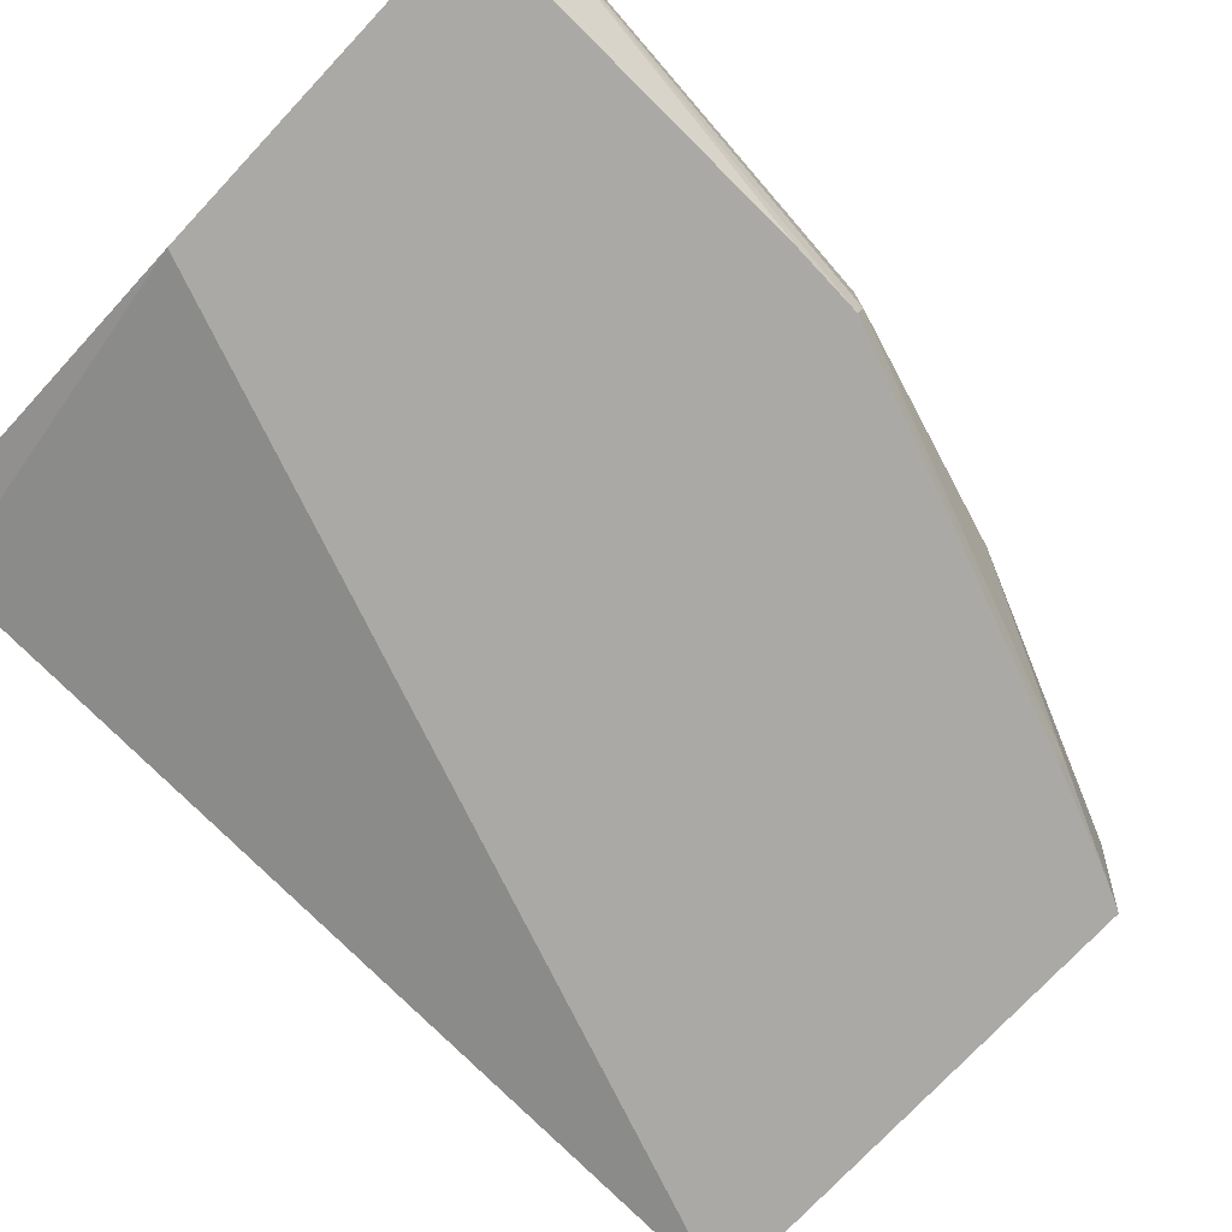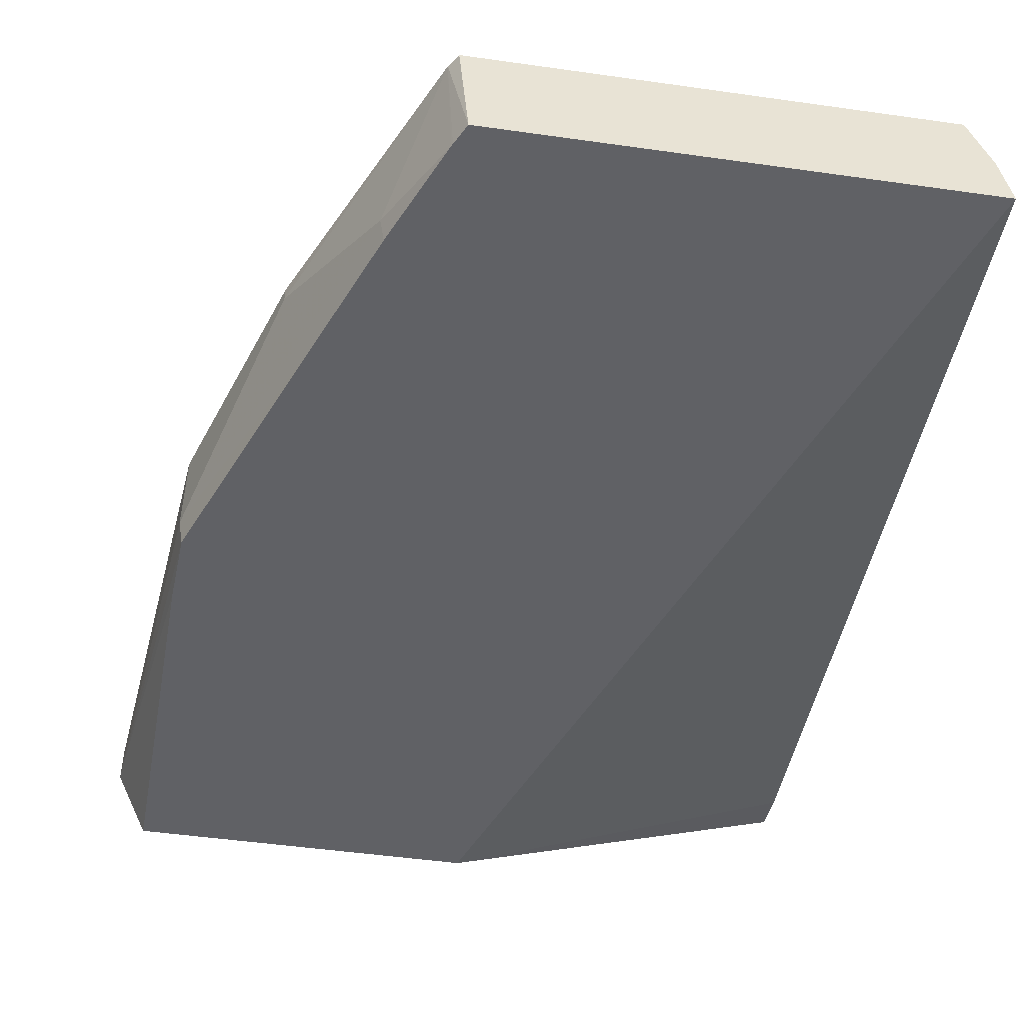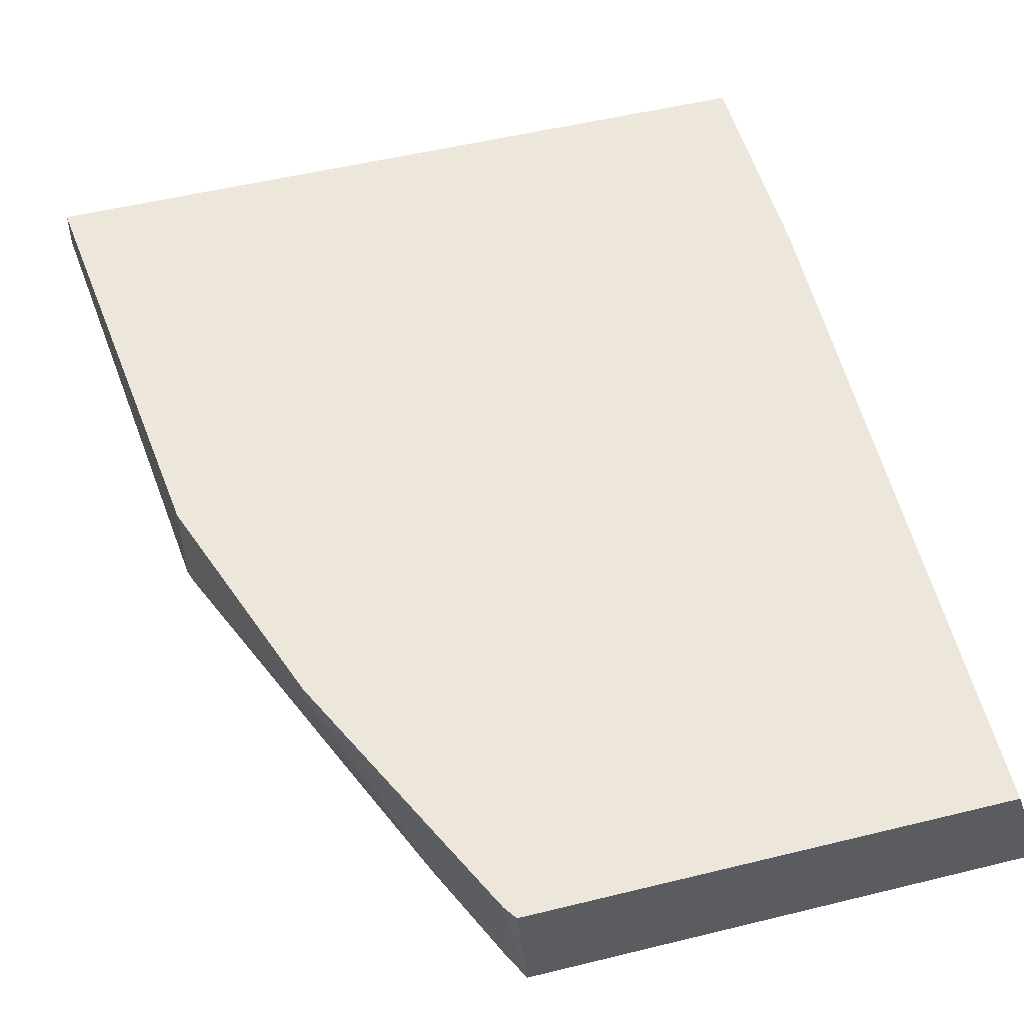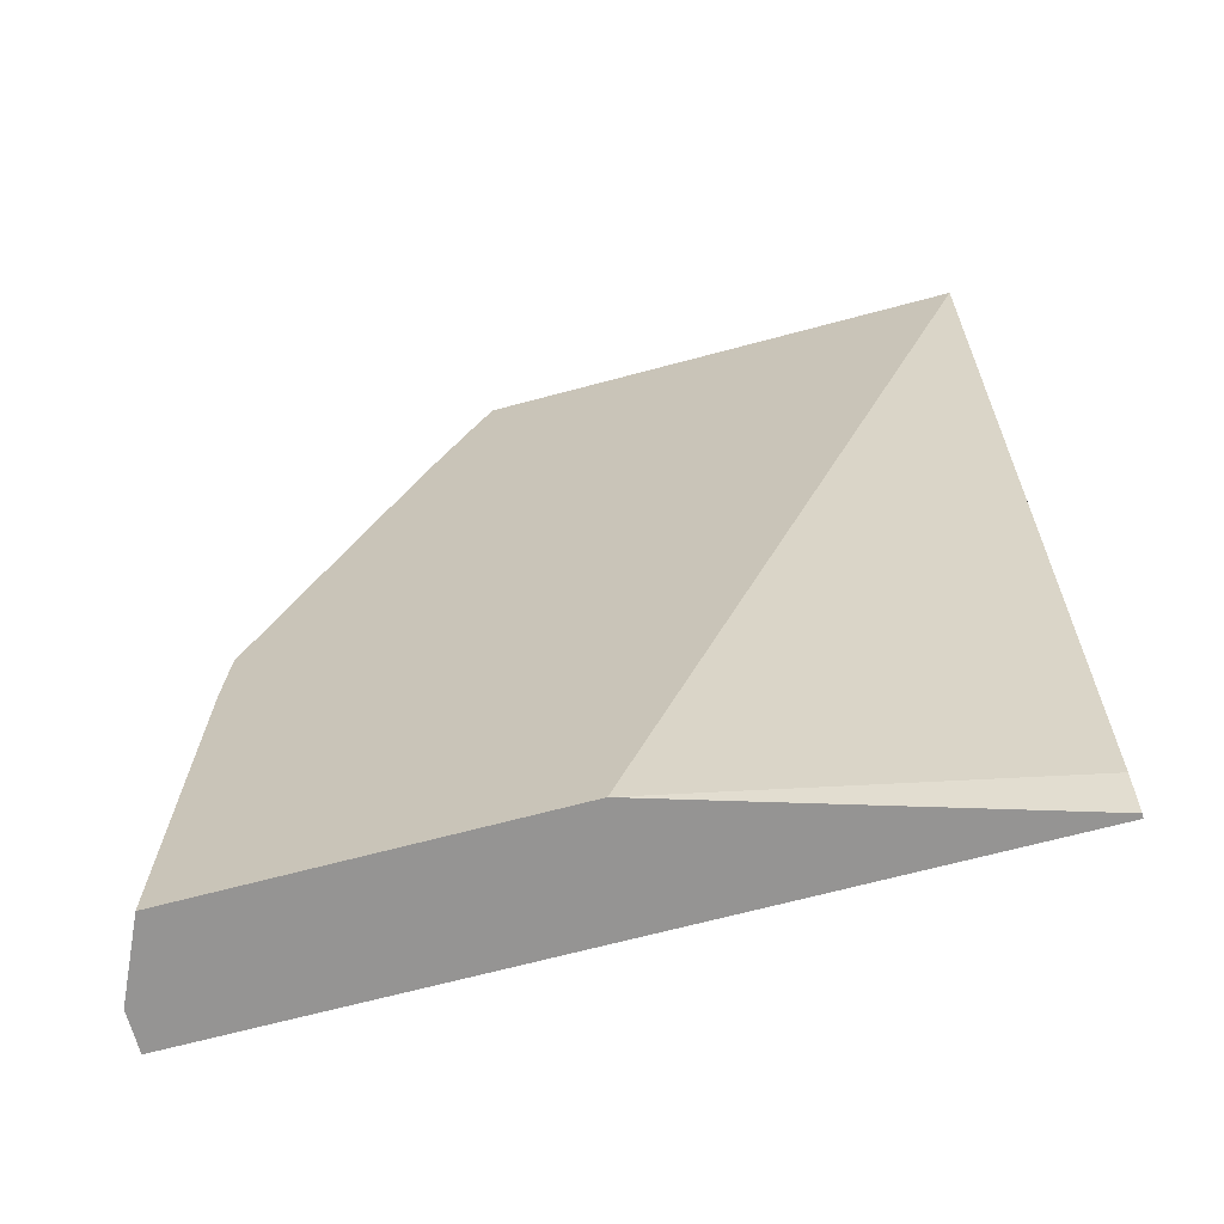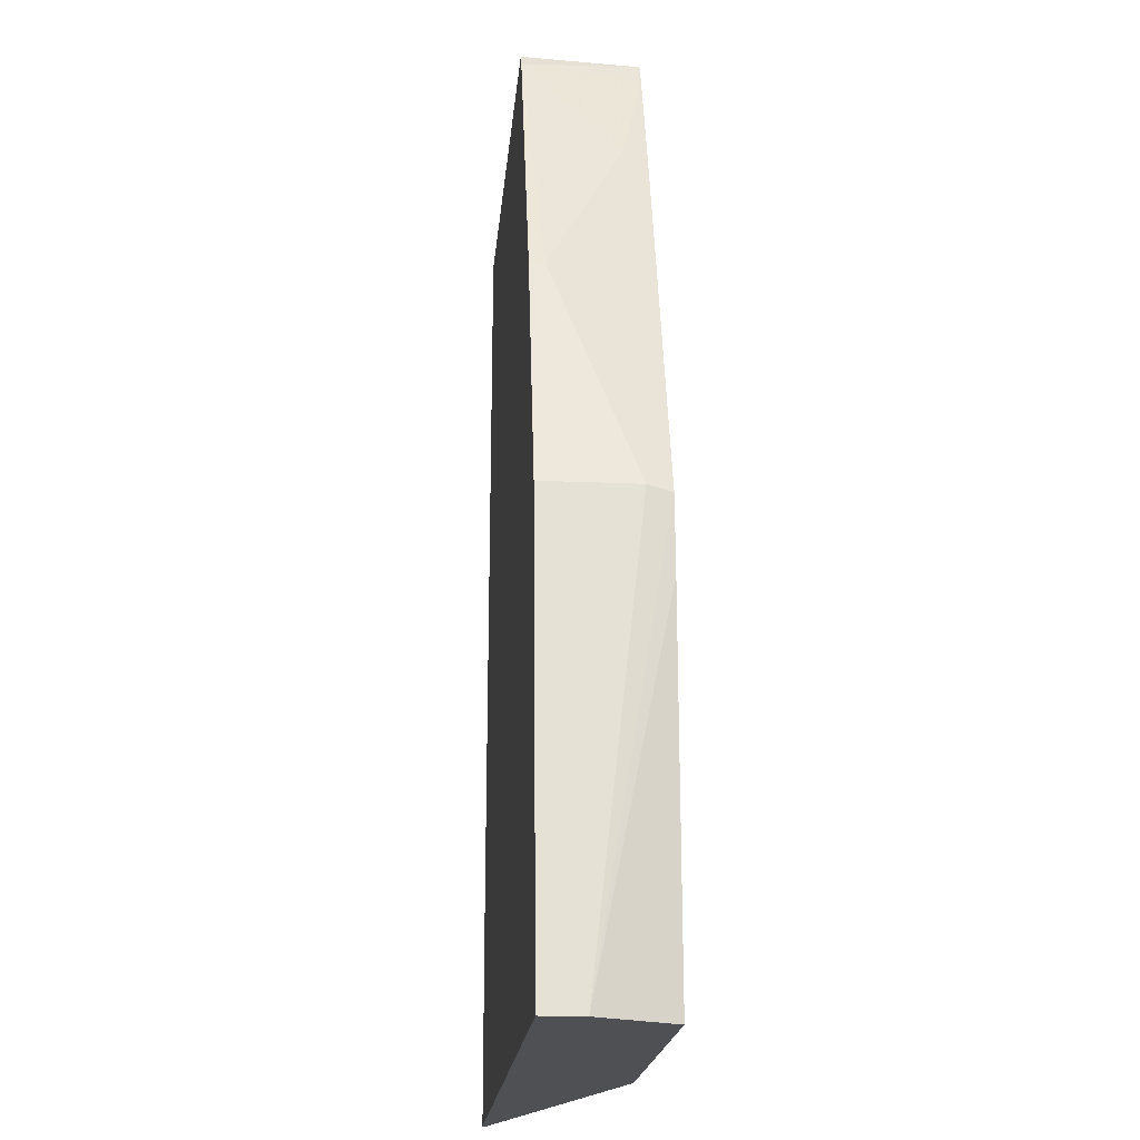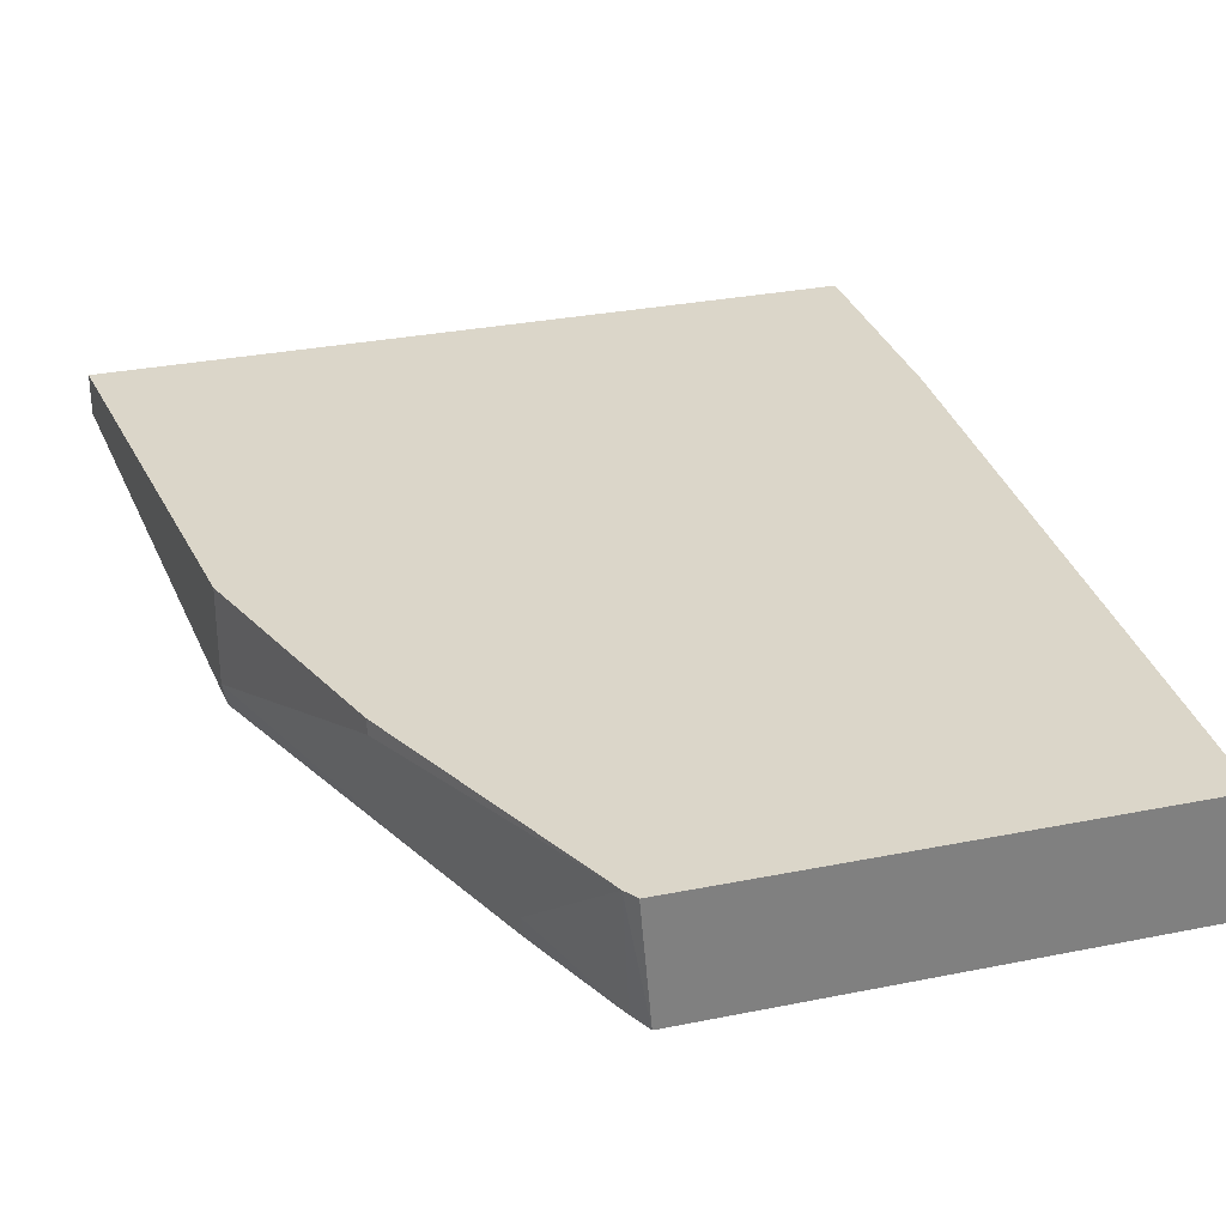
<metadata>
{"format":"obj","ext":"obj","renderer":"f3d","projection":"perspective","resolution":1024,"background":"white","views":[{"elev":-75.3,"azim":-133.2,"up":"+Y"},{"elev":-49.2,"azim":-8.9,"up":"+Y"},{"elev":51.7,"azim":-14.9,"up":"+Y"},{"elev":-67.1,"azim":15.1,"up":"+Z"},{"elev":-18.7,"azim":-94.9,"up":"+Z"},{"elev":29.9,"azim":-16.5,"up":"+Y"}]}
</metadata>
<code>
v -0.5734 -0.02663 0.02663
v -0.5734 -0.01631 0.02663
v -0.5643 -0.04618 0.02663
v -0.5616 -0.04618 0.1204
v -0.5604 -0.04618 0.1392
v -0.5616 -0.04011 0.1404
v -0.3794 -0.01631 0.02663
v -0.5616 -0.01631 0.1404
v -0.4732 -0.04618 0.02663
v -0.5335 -0.04618 0.2066
v -0.5215 -0.04011 0.2407
v -0.5415 -0.02006 0.2006
v -0.3794 -0.01745 0.02663
v -0.3794 -0.01631 0.08674
v -0.5415 -0.01631 0.2006
v -0.3794 -0.02006 0.03841
v -0.38 -0.04618 0.2729
v -0.5203 -0.04618 0.2395
v -0.5084 -0.04618 0.2668
v -0.5102 -0.01631 0.2695
v -0.3794 -0.01833 0.0837
v -0.3877 -0.01631 0.2729
v -0.3824 -0.03216 0.2729
v -0.3794 -0.02006 0.08023
v -0.5054 -0.04618 0.2729
v -0.3794 -0.01954 0.08127
v -0.5081 -0.04618 0.2674
v -0.508 -0.01631 0.2729
f 11 20 12
f 7 14 21
f 7 21 26
f 7 26 24
f 7 24 16
f 7 16 13
f 9 13 16
f 9 16 17
f 10 18 11
f 11 18 19
f 11 19 20
f 12 20 15
f 20 25 28
f 14 22 23
f 14 23 17
f 16 24 17
f 17 23 22
f 17 22 28
f 17 28 25
f 17 24 26
f 17 26 21
f 19 27 20
f 20 27 25
f 6 15 8
f 14 17 21
f 6 12 15
f 3 5 4
f 6 10 11
f 6 11 12
f 1 2 7
f 1 7 13
f 1 9 3
f 1 3 4
f 1 4 5
f 1 5 6
f 1 6 8
f 1 8 2
f 2 8 15
f 2 15 20
f 2 20 28
f 1 13 9
f 2 22 14
f 2 28 22
f 3 18 10
f 3 19 18
f 3 27 19
f 3 10 5
f 3 17 25
f 3 9 17
f 2 14 7
f 3 25 27
f 5 10 6

</code>
